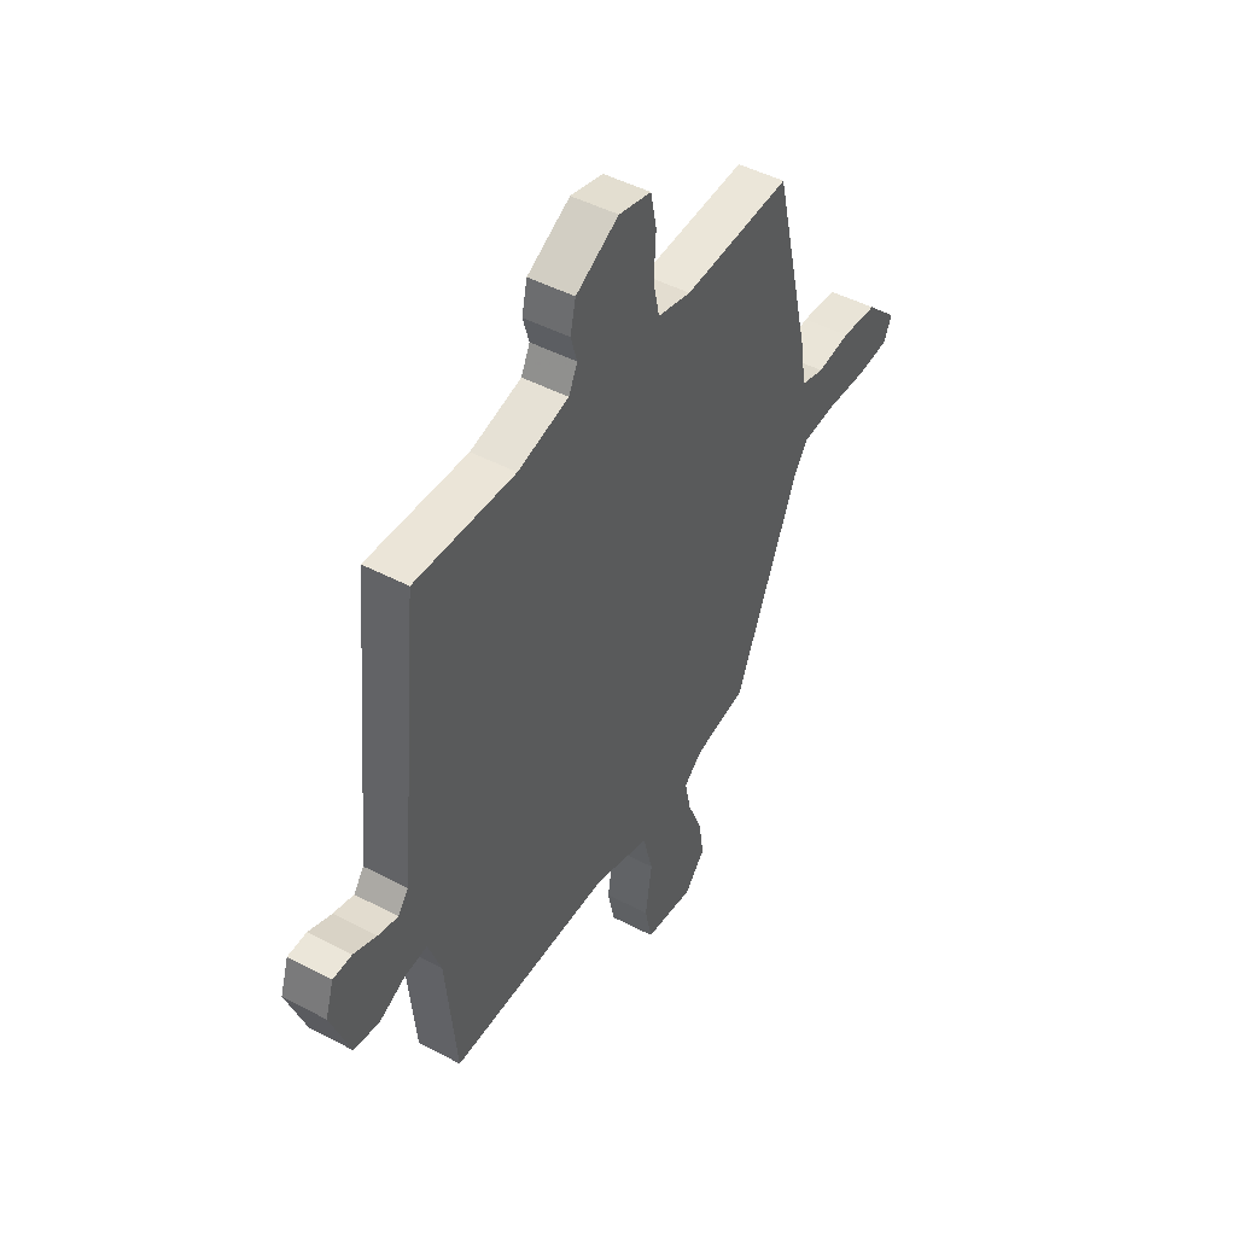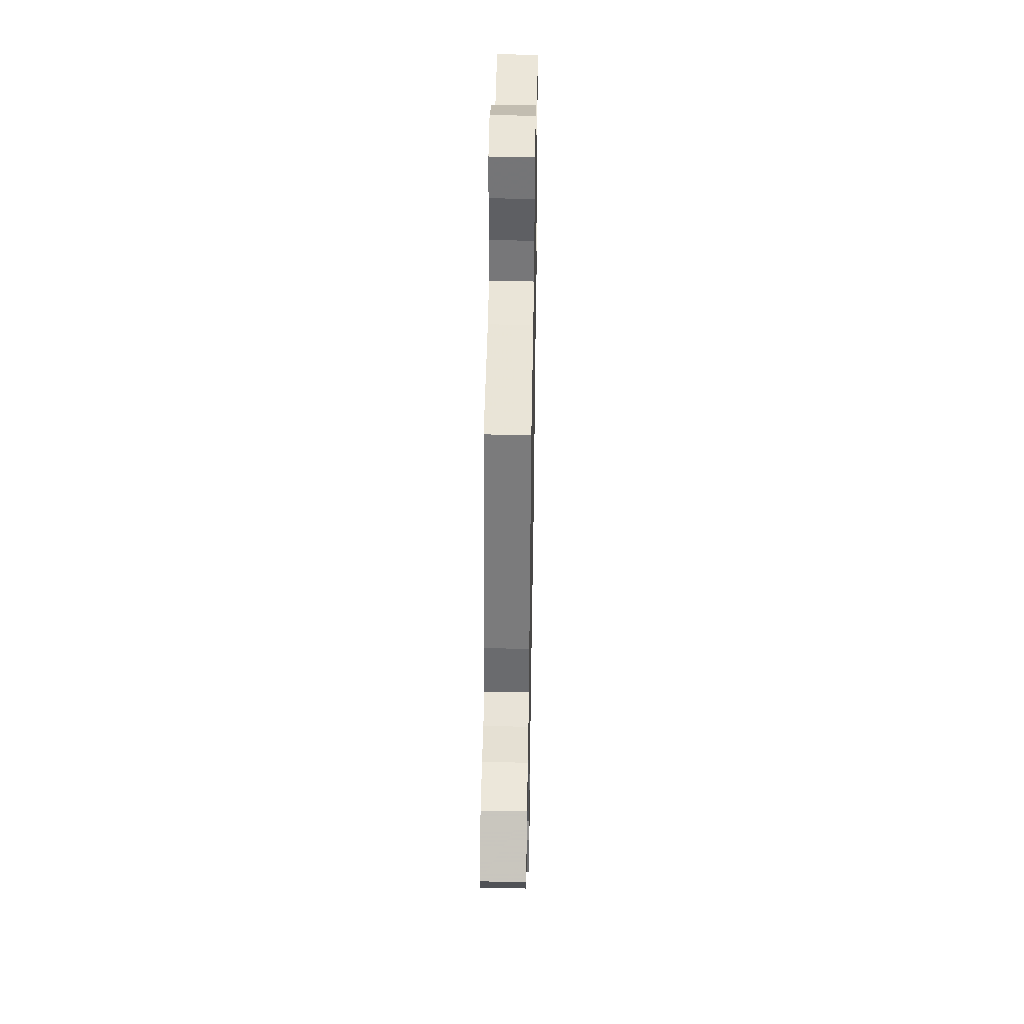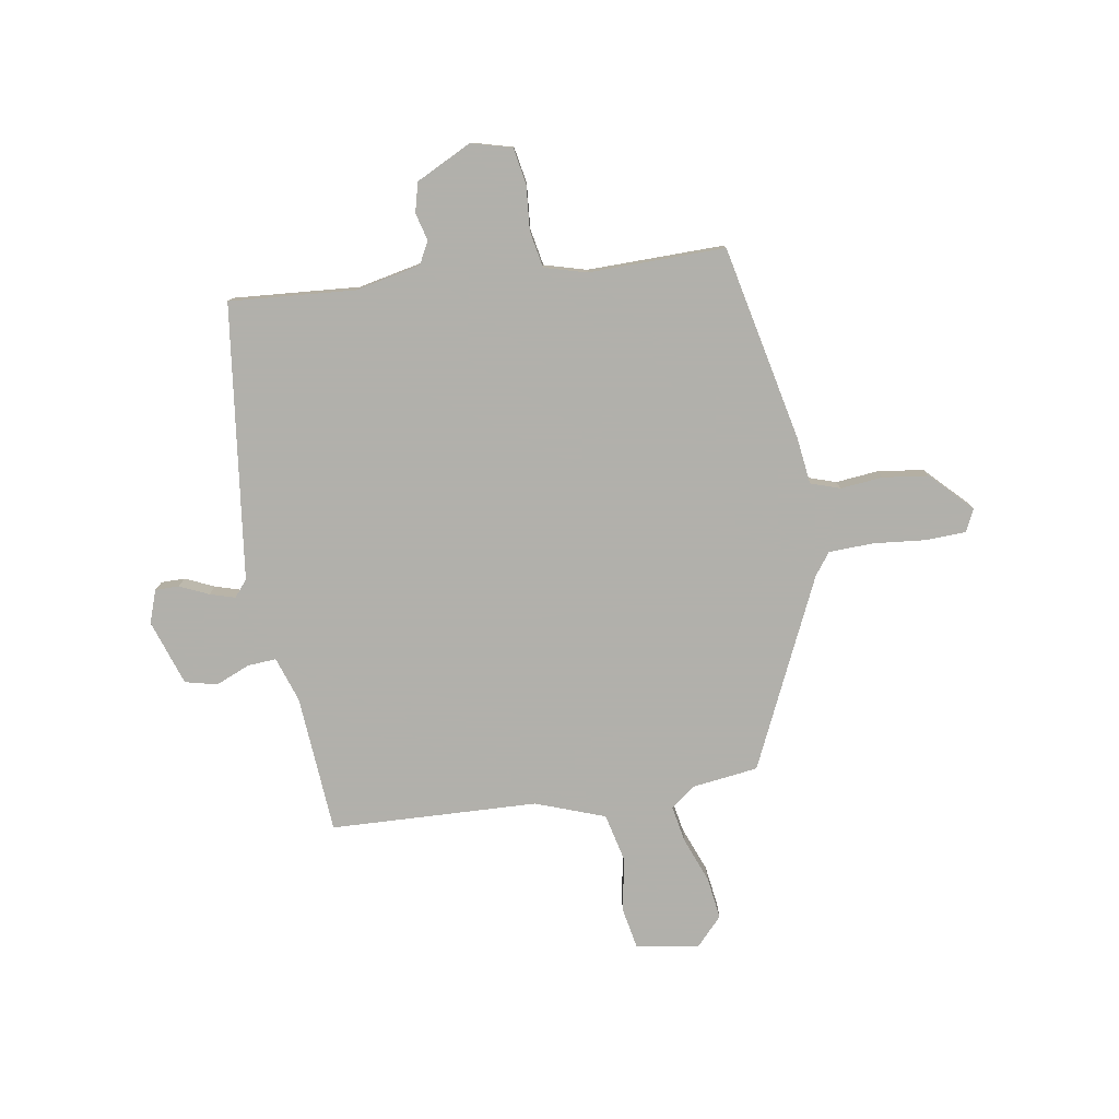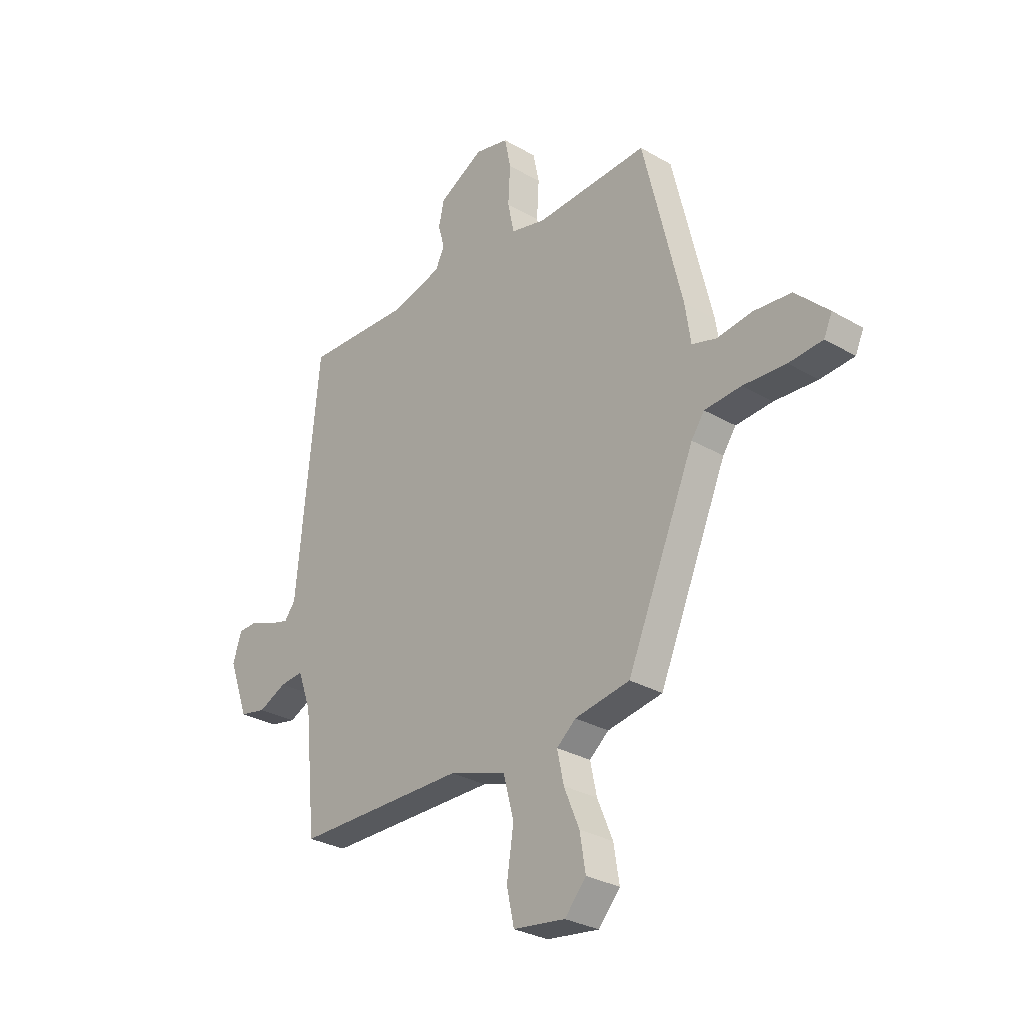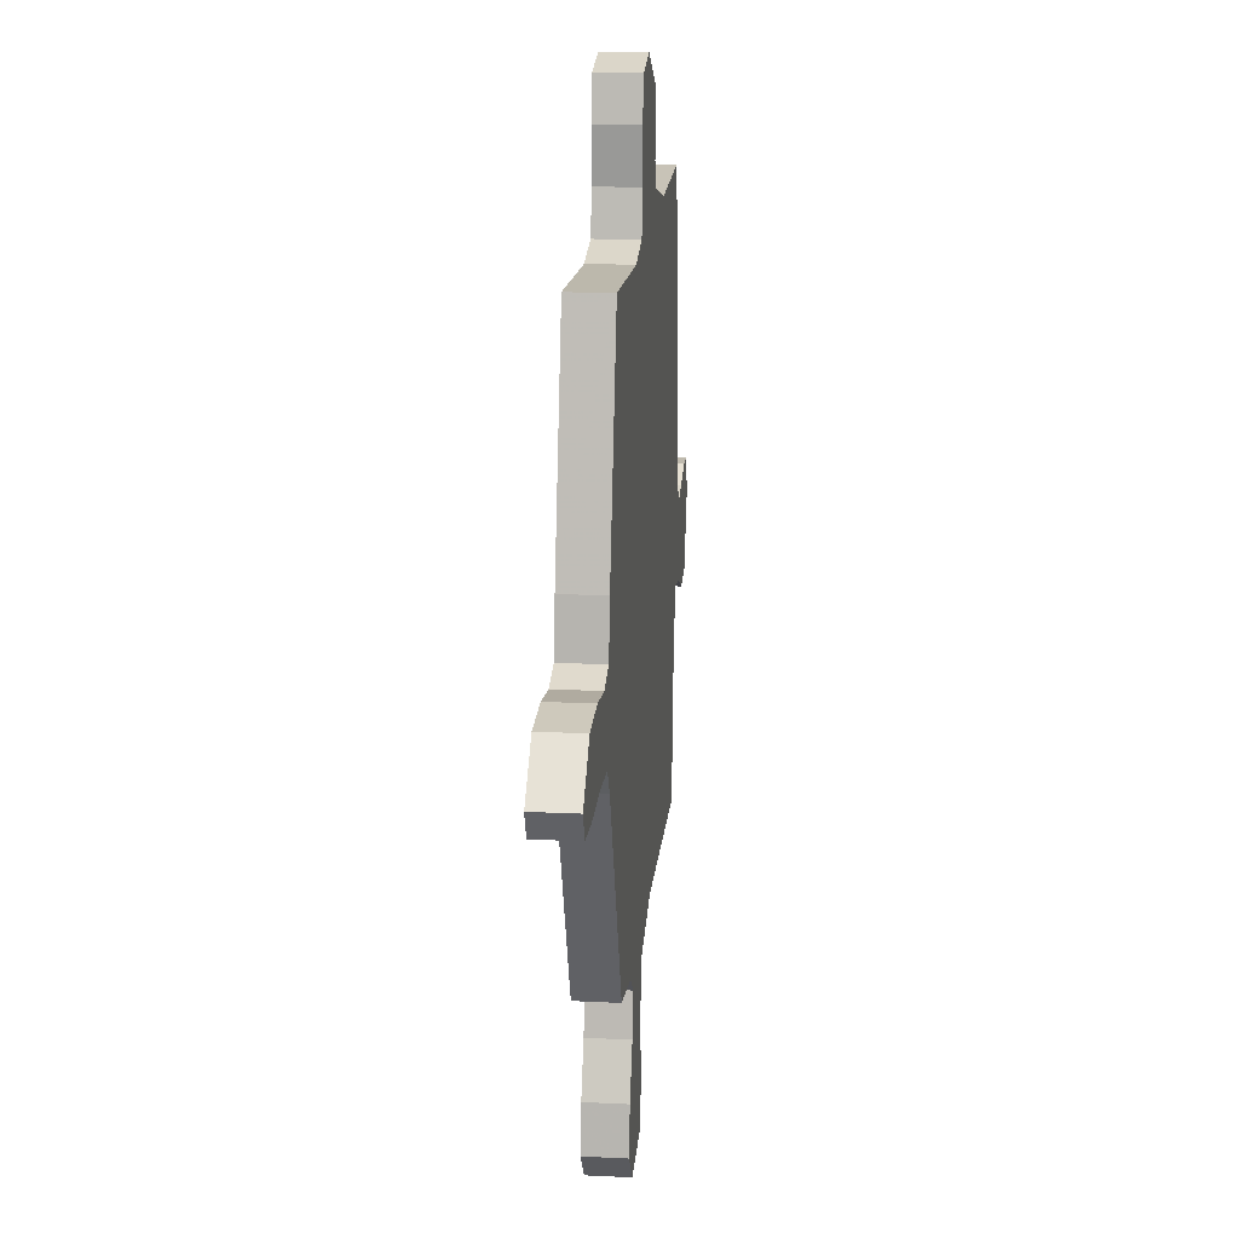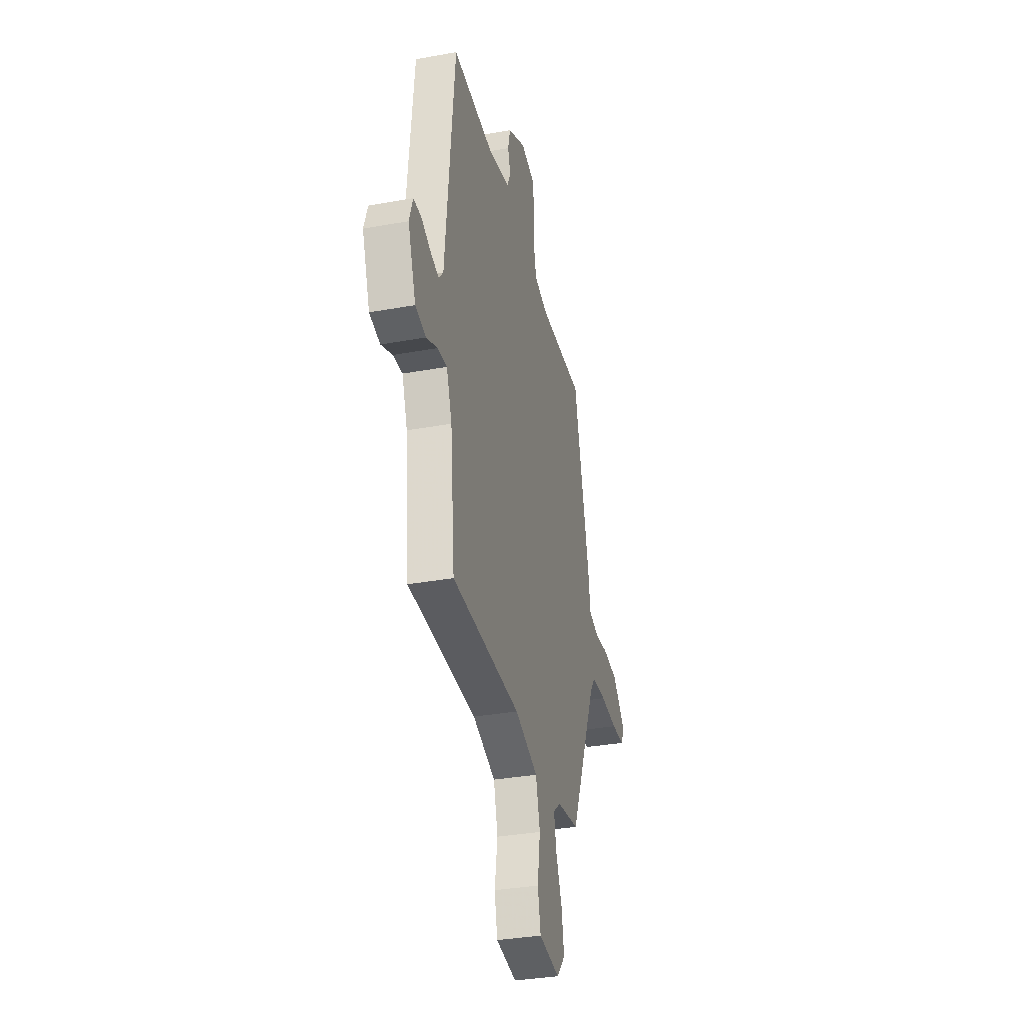
<metadata>
{"format":"obj","ext":"obj","renderer":"f3d","projection":"perspective","resolution":1024,"background":"white","views":[{"elev":47.0,"azim":-59.2,"up":"+Z"},{"elev":45.0,"azim":91.0,"up":"+Z"},{"elev":-78.5,"azim":7.8,"up":"+Y"},{"elev":-29.6,"azim":49.5,"up":"+Z"},{"elev":16.8,"azim":95.7,"up":"+Z"},{"elev":-34.4,"azim":-76.3,"up":"+Z"}]}
</metadata>
<code>
v -0.496 0.07 0.529
v -0.257 0.07 0.517
v -0.135 0.07 0.546
v -0.114 0.07 0.589
v -0.129 0.07 0.641
v -0.116 0.07 0.697
v -0.013 0.07 0.752
v 0.065 0.07 0.733
v 0.079 0.07 0.665
v 0.074 0.07 0.58
v 0.089 0.07 0.511
v 0.169 0.07 0.491
v 0.427 0.07 0.501
v 0.516 0.07 0.132
v 0.529 0.07 0.045
v 0.585 0.07 0.028
v 0.665 0.07 0.038
v 0.752 0.07 0.029
v 0.828 0.07 -0.045
v 0.809 0.07 -0.087
v 0.732 0.07 -0.092
v 0.634 0.07 -0.085
v 0.55 0.07 -0.09
v 0.52 0.07 -0.132
v 0.364 0.07 -0.493
v 0.238 0.07 -0.513
v 0.194 0.07 -0.549
v 0.209 0.07 -0.619
v 0.244 0.07 -0.703
v 0.257 0.07 -0.782
v 0.208 0.07 -0.837
v 0.089 0.07 -0.82
v 0.072 0.07 -0.742
v 0.088 0.07 -0.64
v 0.064 0.07 -0.549
v -0.068 0.07 -0.505
v -0.46 0.07 -0.5
v -0.486 0.07 -0.239
v -0.517 0.07 -0.154
v -0.571 0.07 -0.159
v -0.635 0.07 -0.188
v -0.696 0.07 -0.175
v -0.741 0.07 -0.052
v -0.721 0.07 0.01
v -0.676 0.07 0.011
v -0.621 0.07 -0.012
v -0.573 0.07 -0.025
v -0.548 0.07 0.007
v -0.496 0 0.529
v -0.257 0 0.517
v -0.135 0 0.546
v -0.114 0 0.589
v -0.129 0 0.641
v -0.116 0 0.697
v -0.013 0 0.752
v 0.065 0 0.733
v 0.079 0 0.665
v 0.074 0 0.58
v 0.089 0 0.511
v 0.169 0 0.491
v 0.427 0 0.501
v 0.516 0 0.132
v 0.529 0 0.045
v 0.585 0 0.028
v 0.665 0 0.038
v 0.752 0 0.029
v 0.828 0 -0.045
v 0.809 0 -0.087
v 0.732 0 -0.092
v 0.634 0 -0.085
v 0.55 0 -0.09
v 0.52 0 -0.132
v 0.364 0 -0.493
v 0.238 0 -0.513
v 0.194 0 -0.549
v 0.209 0 -0.619
v 0.244 0 -0.703
v 0.257 0 -0.782
v 0.208 0 -0.837
v 0.089 0 -0.82
v 0.072 0 -0.742
v 0.088 0 -0.64
v 0.064 0 -0.549
v -0.068 0 -0.505
v -0.46 0 -0.5
v -0.486 0 -0.239
v -0.517 0 -0.154
v -0.571 0 -0.159
v -0.635 0 -0.188
v -0.696 0 -0.175
v -0.741 0 -0.052
v -0.721 0 0.01
v -0.676 0 0.011
v -0.621 0 -0.012
v -0.573 0 -0.025
v -0.548 0 0.007
f 43 44 45 46
f 43 46 47
f 40 41 42 43
f 39 40 43 47
f 36 37 38
f 35 36 38 39
f 31 32 33 34
f 31 34 35
f 28 29 30 31
f 27 28 31 35
f 26 27 35 39
f 24 25 26 39
f 19 20 21 22
f 19 22 23
f 16 17 18 19
f 16 19 23
f 15 16 23 24
f 12 13 14 15
f 11 12 15 24
f 7 8 9 10
f 7 10 11
f 4 5 6 7
f 3 4 7 11
f 2 3 11 24
f 48 1 2 24
f 24 39 47 48
f 94 93 92 91
f 95 94 91
f 91 90 89 88
f 95 91 88 87
f 86 85 84
f 87 86 84 83
f 82 81 80 79
f 83 82 79
f 79 78 77 76
f 83 79 76 75
f 87 83 75 74
f 87 74 73 72
f 70 69 68 67
f 71 70 67
f 67 66 65 64
f 71 67 64
f 72 71 64 63
f 63 62 61 60
f 72 63 60 59
f 58 57 56 55
f 59 58 55
f 55 54 53 52
f 59 55 52 51
f 72 59 51 50
f 72 50 49 96
f 96 95 87 72
f 1 49 50 2
f 2 50 51 3
f 3 51 52 4
f 4 52 53 5
f 5 53 54 6
f 6 54 55 7
f 7 55 56 8
f 8 56 57 9
f 9 57 58 10
f 10 58 59 11
f 11 59 60 12
f 12 60 61 13
f 13 61 62 14
f 14 62 63 15
f 15 63 64 16
f 16 64 65 17
f 17 65 66 18
f 18 66 67 19
f 19 67 68 20
f 20 68 69 21
f 21 69 70 22
f 22 70 71 23
f 23 71 72 24
f 24 72 73 25
f 25 73 74 26
f 26 74 75 27
f 27 75 76 28
f 28 76 77 29
f 29 77 78 30
f 30 78 79 31
f 31 79 80 32
f 32 80 81 33
f 33 81 82 34
f 34 82 83 35
f 35 83 84 36
f 36 84 85 37
f 37 85 86 38
f 38 86 87 39
f 39 87 88 40
f 40 88 89 41
f 41 89 90 42
f 42 90 91 43
f 43 91 92 44
f 44 92 93 45
f 45 93 94 46
f 46 94 95 47
f 47 95 96 48
f 48 96 49 1

</code>
